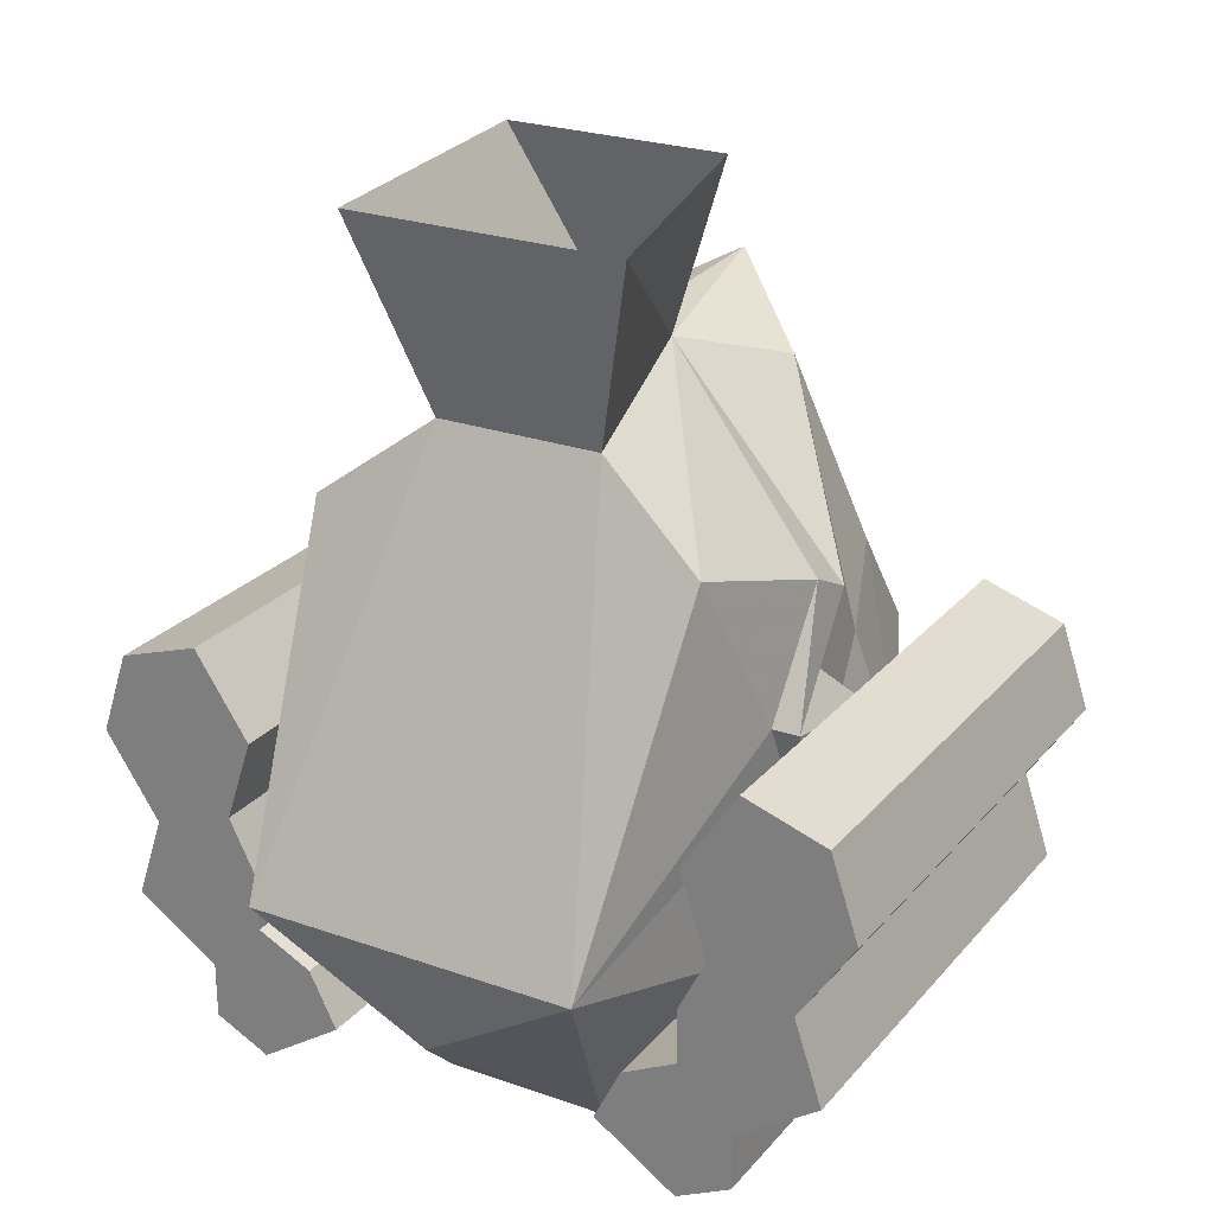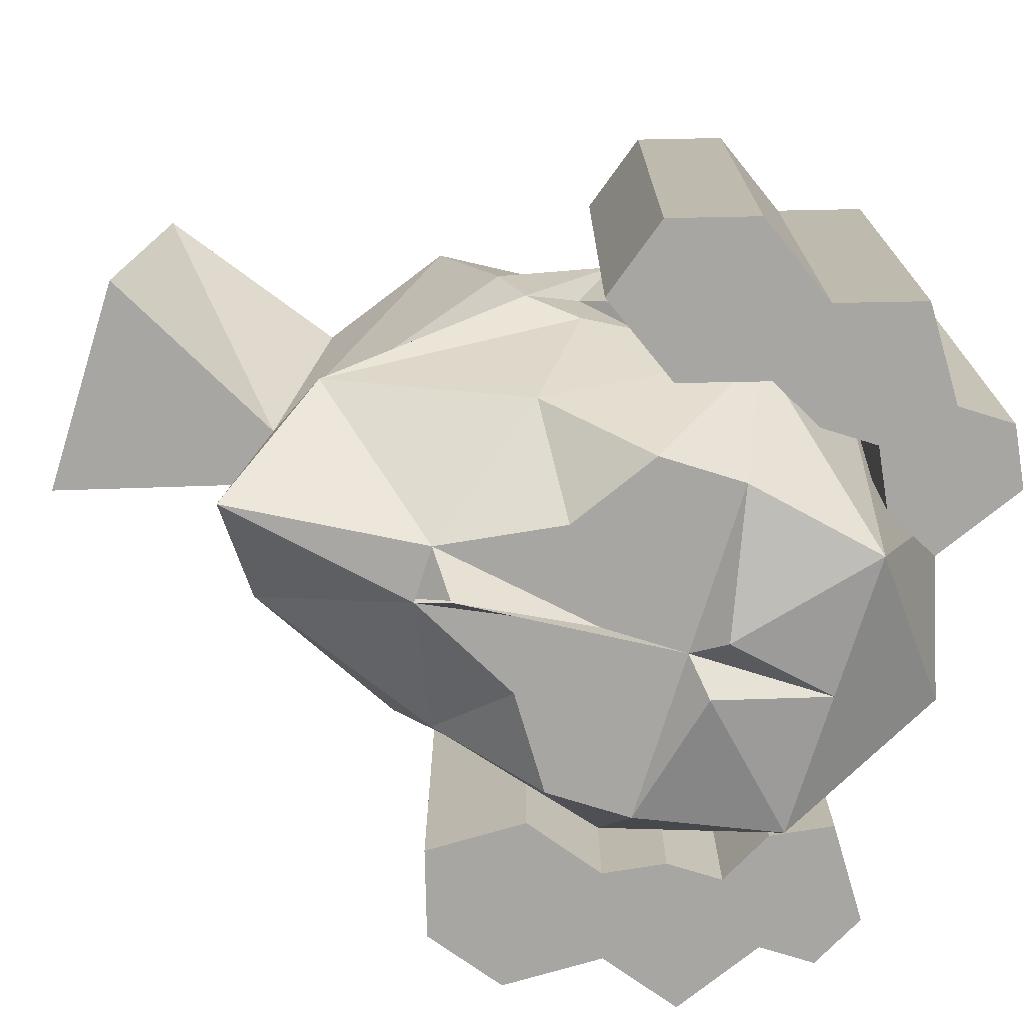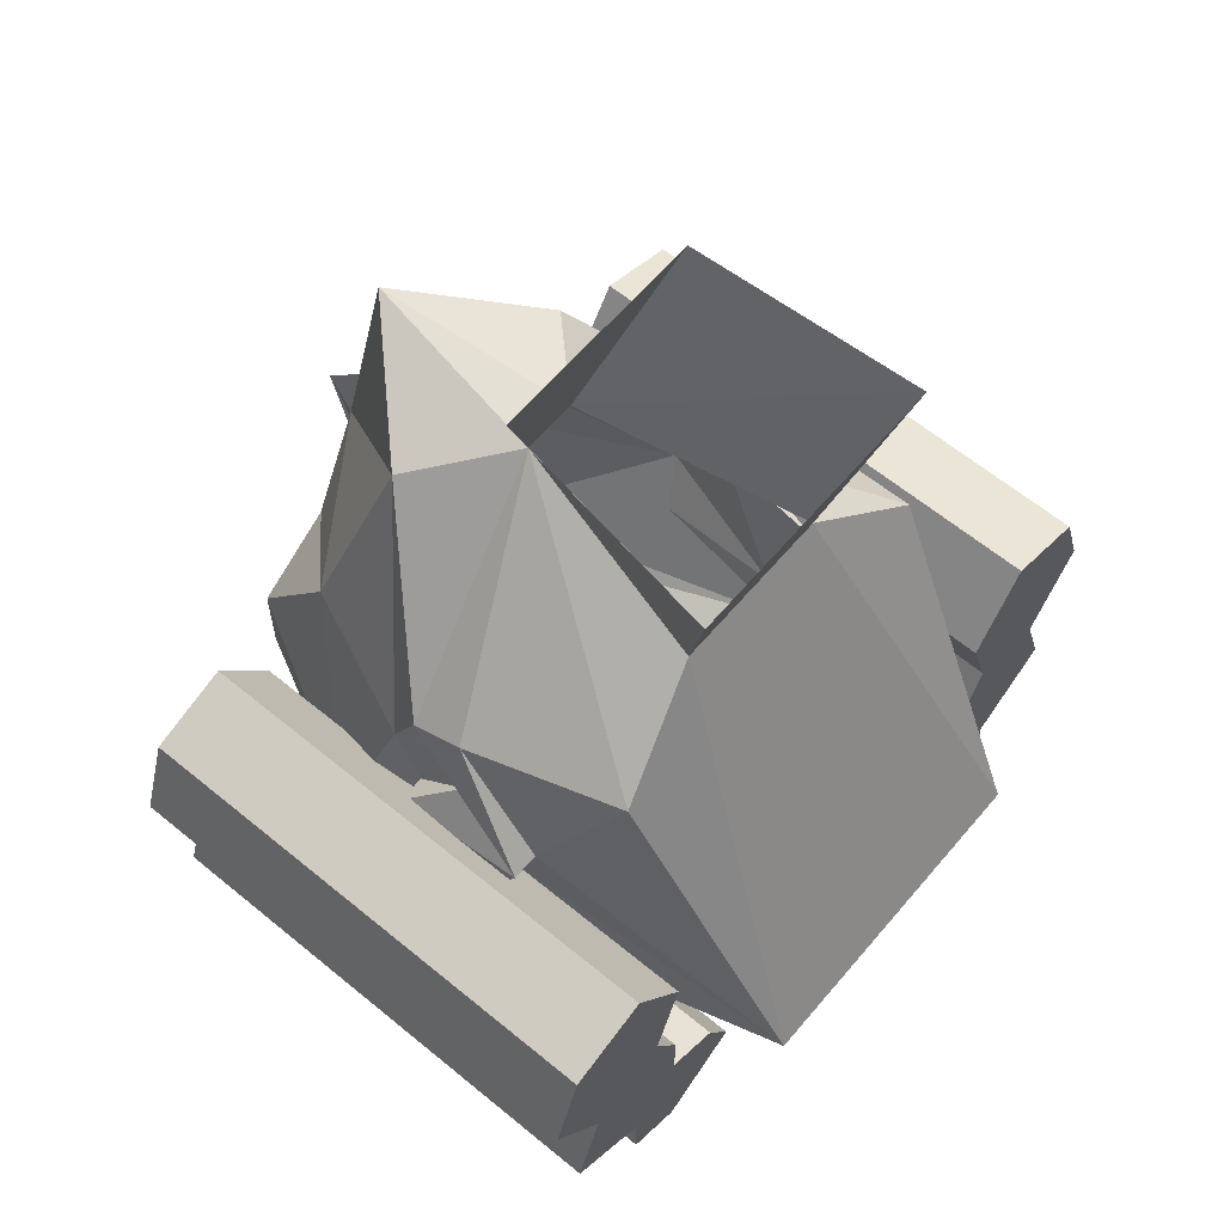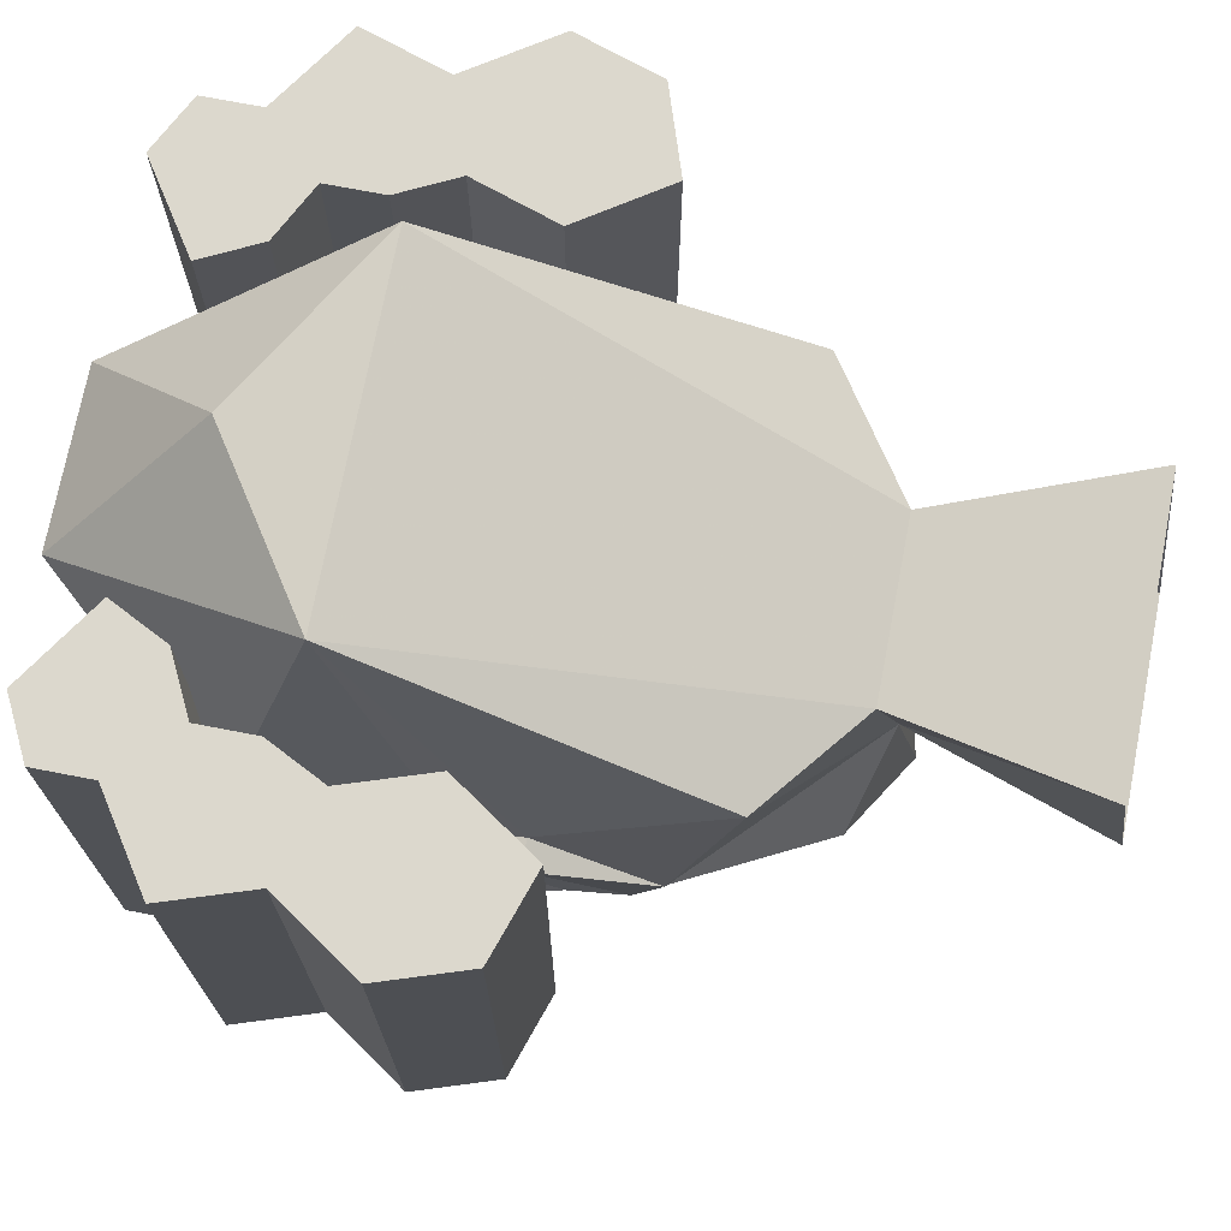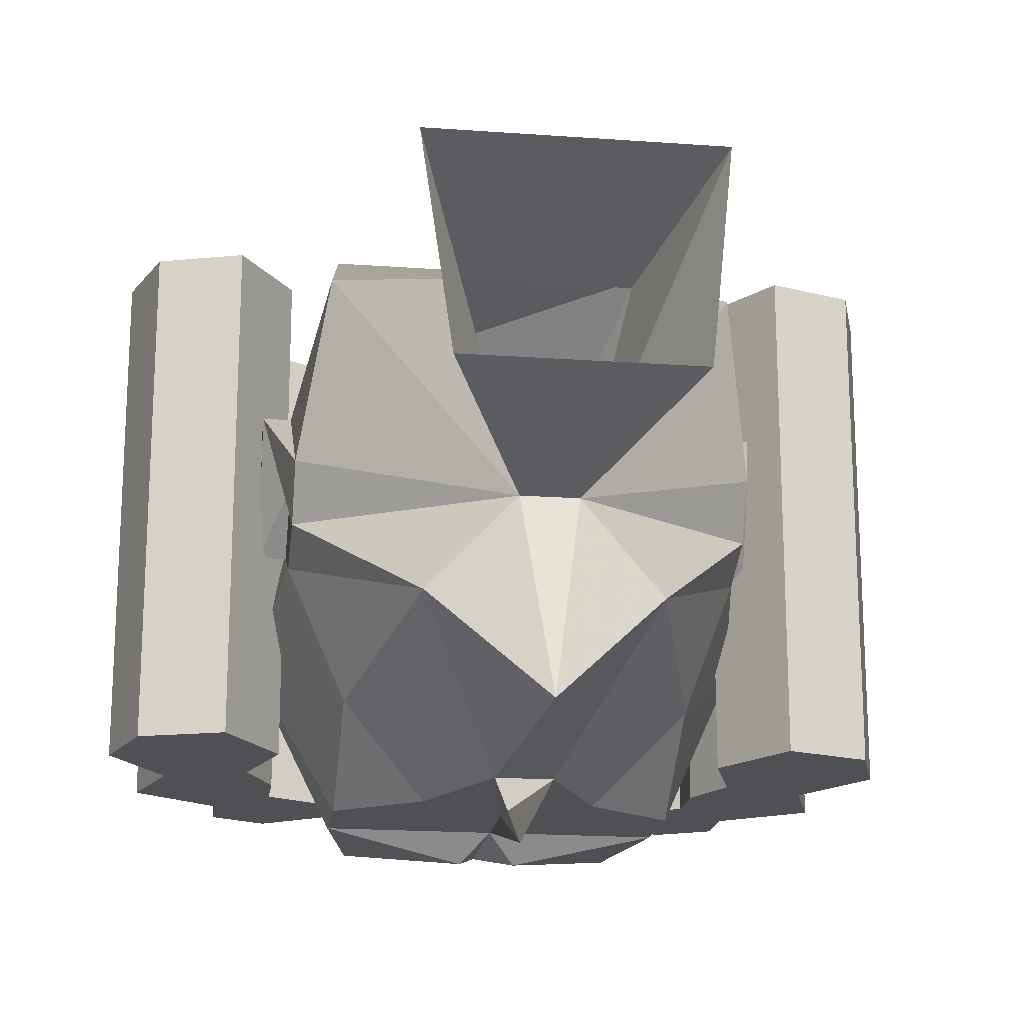
<metadata>
{"format":"obj","ext":"obj","renderer":"f3d","projection":"perspective","resolution":1024,"background":"white","views":[{"elev":24.6,"azim":30.1,"up":"+Y"},{"elev":-74.1,"azim":-107.3,"up":"+Z"},{"elev":61.6,"azim":-50.0,"up":"+Y"},{"elev":72.6,"azim":100.9,"up":"+Z"},{"elev":-18.7,"azim":172.1,"up":"+Z"}]}
</metadata>
<code>
v 0.02344 -1.398 -0.1016
v 0.04688 -1.406 -0.1016
v 0 -1.406 -0.1016
v 0.02344 -1.391 -0.1016
v 0.04688 -1.375 -0.07812
v 0.07031 -1.43 -0.05469
v 0.04688 -1.43 -0.1016
v 0.01562 -1.43 -0.1016
v 0.01562 -1.422 -0.1016
v 0 -1.43 -0.1016
v 0 -1.398 -0.1094
v 0 -1.367 -0.1172
v 0.007812 -1.359 -0.1016
v 0.03125 -1.32 -0.0625
v 0.0625 -1.383 -0.03906
v 0.0625 -1.398 -0.03125
v 0.0625 -1.461 -0.007812
v 0.03906 -1.469 -0.1016
v 0.007812 -1.438 -0.1094
v 0 -1.469 -0.1016
v -0.007812 -1.438 -0.1094
v -0.01562 -1.43 -0.1016
v -0.007812 -1.359 -0.1016
v -0.02344 -1.391 -0.1016
v -0.04688 -1.375 -0.07812
v -0.03125 -1.32 -0.0625
v 0 -1.305 -0.09375
v 0.007812 -1.312 -0.03906
v 0.0625 -1.367 -0.03125
v 0.0625 -1.383 -0.01562
v 0.07031 -1.398 -0.03125
v 0.0625 -1.406 0
v 0.04688 -1.438 0.07812
v 0.02344 -1.508 0.02344
v 0 -1.5 -0.07812
v -0.04688 -1.406 -0.1016
v -0.02344 -1.398 -0.1016
v -0.07031 -1.43 -0.05469
v -0.0625 -1.383 -0.03906
v -0.0625 -1.367 -0.03125
v -0.007812 -1.312 -0.03906
v -0.03125 -1.258 -0.02344
v 0.03125 -1.258 -0.02344
v 0.03906 -1.266 0.03906
v 0.02344 -1.32 0.02344
v 0.05469 -1.344 0.03125
v 0.0625 -1.359 -0.01562
v 0.07031 -1.391 0.007812
v 0.07031 -1.406 0
v 0.0625 -1.391 0.007812
v -0.02344 -1.32 0.02344
v -0.04688 -1.438 0.07812
v 0 -1.469 0.07031
v -0.02344 -1.508 0.02344
v -0.03906 -1.469 -0.1016
v -0.04688 -1.43 -0.1016
v -0.01562 -1.422 -0.1016
v -0.0625 -1.359 -0.01562
v -0.05469 -1.344 0.03125
v -0.03906 -1.266 0.03906
v -0.07031 -1.406 0
v -0.07031 -1.391 0.007812
v -0.07031 -1.398 -0.03125
v -0.0625 -1.406 0
v -0.0625 -1.391 0.007812
v -0.0625 -1.383 -0.01562
v -0.0625 -1.398 -0.03125
v -0.0625 -1.461 -0.007812
v 0.07812 -1.383 -0.0625
v 0.07812 -1.383 -0.08594
v 0.0625 -1.406 -0.08594
v 0.0625 -1.406 -0.0625
v 0.0625 -1.406 0.03125
v 0.07812 -1.383 0.03125
v 0.1016 -1.391 -0.0625
v 0.1016 -1.391 -0.08594
v 0.07031 -1.43 -0.08594
v 0.07031 -1.43 -0.0625
v 0.07031 -1.43 0.03125
v 0.0625 -1.406 0.05469
v 0.07812 -1.383 0.05469
v 0.1016 -1.391 0.05469
v 0.1016 -1.391 0.03125
v 0.1094 -1.414 -0.0625
v 0.1094 -1.414 -0.08594
v 0.09375 -1.438 -0.08594
v 0.09375 -1.438 -0.0625
v 0.09375 -1.438 0.03125
v 0.07031 -1.43 0.05469
v 0.1094 -1.414 0.05469
v 0.1094 -1.414 0.03125
v 0.1016 -1.461 -0.0625
v 0.1016 -1.461 -0.08594
v 0.0625 -1.461 -0.08594
v 0.0625 -1.445 -0.08594
v 0.0625 -1.445 -0.0625
v 0.0625 -1.445 0.03125
v 0.0625 -1.445 0.05469
v 0.0625 -1.461 0.05469
v 0.09375 -1.438 0.05469
v 0.1016 -1.461 0.03125
v 0.07812 -1.477 -0.0625
v 0.07812 -1.477 -0.08594
v 0.0625 -1.461 -0.0625
v 0.07812 -1.477 0.03125
v 0.0625 -1.461 0.03125
v 0.07812 -1.477 0.05469
v 0.1016 -1.461 0.05469
v 0.07812 -1.492 -0.0625
v 0.07812 -1.492 -0.08594
v 0.03906 -1.484 -0.08594
v 0.04688 -1.469 -0.08594
v 0.04688 -1.469 -0.0625
v 0.04688 -1.469 0.03125
v 0.04688 -1.469 0.05469
v 0.03906 -1.484 0.05469
v 0.07812 -1.492 0.05469
v 0.07812 -1.492 0.03125
v 0.0625 -1.5 -0.0625
v 0.0625 -1.5 -0.08594
v 0.03906 -1.484 -0.0625
v 0.0625 -1.5 0.03125
v 0.03906 -1.484 0.03125
v 0.0625 -1.5 0.05469
v -0.0625 -1.406 -0.0625
v -0.0625 -1.406 -0.08594
v -0.07812 -1.383 -0.08594
v -0.07812 -1.383 -0.0625
v -0.07812 -1.383 0.03125
v -0.0625 -1.406 0.03125
v -0.07031 -1.43 -0.0625
v -0.07031 -1.43 -0.08594
v -0.1016 -1.391 -0.08594
v -0.1016 -1.391 -0.0625
v -0.1016 -1.391 0.03125
v -0.07812 -1.383 0.05469
v -0.0625 -1.406 0.05469
v -0.07031 -1.43 0.05469
v -0.07031 -1.43 0.03125
v -0.09375 -1.438 -0.0625
v -0.09375 -1.438 -0.08594
v -0.1094 -1.414 -0.08594
v -0.1094 -1.414 -0.0625
v -0.1094 -1.414 0.03125
v -0.1016 -1.391 0.05469
v -0.09375 -1.438 0.03125
v -0.1094 -1.414 0.05469
v -0.09375 -1.438 0.05469
v -0.1016 -1.461 0.03125
v -0.1016 -1.461 0.05469
v -0.0625 -1.461 0.05469
v -0.0625 -1.445 0.05469
v -0.0625 -1.445 0.03125
v -0.0625 -1.445 -0.0625
v -0.0625 -1.445 -0.08594
v -0.0625 -1.461 -0.08594
v -0.1016 -1.461 -0.08594
v -0.1016 -1.461 -0.0625
v -0.07812 -1.477 -0.08594
v -0.07812 -1.477 -0.0625
v -0.07812 -1.477 0.03125
v -0.07812 -1.477 0.05469
v -0.0625 -1.461 0.03125
v -0.0625 -1.461 -0.0625
v -0.04688 -1.469 -0.0625
v -0.04688 -1.469 -0.08594
v -0.03906 -1.484 -0.08594
v -0.07812 -1.492 -0.08594
v -0.07812 -1.492 -0.0625
v -0.07812 -1.492 0.03125
v -0.07812 -1.492 0.05469
v -0.03906 -1.484 0.05469
v -0.04688 -1.469 0.05469
v -0.04688 -1.469 0.03125
v -0.03906 -1.484 -0.0625
v -0.0625 -1.5 -0.0625
v -0.0625 -1.5 -0.08594
v -0.0625 -1.5 0.03125
v -0.0625 -1.5 0.05469
v -0.03906 -1.484 0.03125
v 0.02344 -1.398 -0.1016
v 0.02344 -1.398 -0.1016
v 0.02344 -1.398 -0.1016
v 0.02344 -1.398 -0.1016
v 0.02344 -1.398 -0.1016
v 0.02344 -1.398 -0.1016
v 0.02344 -1.398 -0.1016
v 0.02344 -1.398 -0.1016
v 0.02344 -1.398 -0.1016
v 0.02344 -1.398 -0.1016
v 0.02344 -1.398 -0.1016
v 0.02344 -1.398 -0.1016
v 0.02344 -1.398 -0.1016
v 0.02344 -1.398 -0.1016
v 0.02344 -1.398 -0.1016
v 0.02344 -1.398 -0.1016
v 0.02344 -1.398 -0.1016
v 0.02344 -1.398 -0.1016
v 0.02344 -1.398 -0.1016
v 0.02344 -1.398 -0.1016
v 0.02344 -1.398 -0.1016
v 0.02344 -1.398 -0.1016
v 0.02344 -1.398 -0.1016
v 0.02344 -1.398 -0.1016
v 0.02344 -1.398 -0.1016
v 0.02344 -1.398 -0.1016
v 0.02344 -1.398 -0.1016
v 0.02344 -1.398 -0.1016
v 0.02344 -1.398 -0.1016
v 0.02344 -1.398 -0.1016
v 0.02344 -1.398 -0.1016
v 0.02344 -1.398 -0.1016
f 1 2 3
f 2 9 3
f 3 36 37
f 3 57 36
f 1 3 4
f 1 4 2
f 2 4 5
f 2 5 6
f 2 6 7
f 2 7 8
f 2 8 9
f 3 9 8
f 3 8 10
f 3 10 11
f 3 11 12
f 3 12 13
f 3 13 4
f 4 13 5
f 5 13 14
f 5 14 15
f 5 15 6
f 6 18 7
f 7 18 19
f 7 19 8
f 8 19 10
f 10 19 20
f 10 20 21
f 10 21 22
f 10 22 3
f 10 3 11
f 11 3 12
f 12 3 23
f 23 3 24
f 23 24 25
f 23 25 26
f 23 26 27
f 23 27 13
f 13 27 14
f 14 27 28
f 14 28 29
f 14 29 15
f 15 29 30
f 16 30 31
f 16 31 32
f 18 20 19
f 3 37 24
f 24 37 36
f 24 36 25
f 25 36 38
f 25 38 39
f 25 39 26
f 26 39 40
f 26 40 41
f 26 41 27
f 27 41 28
f 28 41 42
f 28 42 43
f 28 43 44
f 28 44 45
f 28 45 46
f 28 46 47
f 28 47 29
f 29 47 48
f 29 48 30
f 30 48 31
f 30 31 16
f 16 31 32
f 32 31 49
f 32 49 50
f 20 55 21
f 21 55 56
f 21 56 22
f 22 56 36
f 22 36 57
f 22 57 3
f 40 58 41
f 41 58 59
f 41 59 51
f 41 51 60
f 41 60 42
f 31 48 49
f 31 49 32
f 32 49 50
f 50 49 48
f 50 48 47
f 50 47 46
f 47 50 48
f 47 48 29
f 29 48 30
f 30 48 31
f 31 48 49
f 49 48 50
f 61 62 63
f 61 63 64
f 61 64 65
f 61 65 62
f 61 62 63
f 61 63 64
f 61 64 65
f 61 65 62
f 62 65 58
f 62 58 40
f 62 40 66
f 62 66 63
f 63 66 67
f 63 67 64
f 65 59 58
f 65 58 62
f 62 58 40
f 62 40 66
f 62 66 63
f 63 66 67
f 63 67 64
f 55 38 56
f 56 38 36
f 39 66 40
f 45 44 60
f 45 60 51
f 6 15 16
f 6 16 17
f 6 17 18
f 15 30 16
f 16 32 17
f 17 32 33
f 17 33 34
f 17 34 18
f 18 34 35
f 18 35 20
f 32 50 33
f 33 50 46
f 33 46 45
f 33 45 51
f 33 51 52
f 33 52 53
f 33 53 34
f 34 53 54
f 34 54 35
f 35 54 55
f 35 55 20
f 64 67 68
f 64 68 52
f 64 52 65
f 65 52 59
f 52 54 53
f 54 52 68
f 54 68 55
f 55 68 38
f 38 67 39
f 39 67 66
f 67 38 68
f 52 51 59
f 69 72 73
f 69 73 74
f 69 74 75
f 70 76 77
f 70 77 71
f 72 78 79
f 72 79 73
f 74 83 75
f 75 83 84
f 76 85 77
f 77 85 86
f 78 87 88
f 78 88 79
f 80 89 81
f 81 89 82
f 82 89 90
f 83 91 84
f 84 91 87
f 86 93 94
f 86 94 77
f 77 94 95
f 78 96 97
f 78 97 79
f 89 98 99
f 89 99 100
f 89 100 90
f 91 88 87
f 87 88 92
f 92 88 101
f 92 101 102
f 93 103 94
f 104 102 105
f 104 105 106
f 104 106 96
f 96 106 97
f 99 107 108
f 99 108 100
f 101 105 102
f 102 105 109
f 103 110 111
f 103 111 94
f 94 111 112
f 104 113 114
f 104 114 106
f 99 115 116
f 99 116 107
f 107 116 117
f 105 118 109
f 109 118 119
f 110 120 111
f 121 119 122
f 121 122 123
f 121 123 113
f 113 123 114
f 116 124 117
f 118 122 119
f 125 128 129
f 125 129 130
f 125 130 131
f 126 132 127
f 127 132 133
f 128 134 135
f 128 135 129
f 130 139 131
f 131 139 140
f 132 141 142
f 132 142 133
f 134 143 144
f 134 144 135
f 136 145 138
f 136 138 137
f 143 140 146
f 143 146 144
f 145 147 138
f 138 147 148
f 139 146 140
f 148 150 151
f 148 151 138
f 138 151 152
f 139 153 154
f 139 154 131
f 132 155 156
f 132 156 141
f 141 156 157
f 140 158 149
f 140 149 146
f 158 160 161
f 158 161 149
f 150 162 151
f 160 164 163
f 160 163 161
f 164 154 153
f 164 153 163
f 164 163 165
f 156 166 167
f 156 167 159
f 156 159 157
f 160 169 170
f 160 170 161
f 162 171 172
f 162 172 151
f 151 172 173
f 163 174 165
f 165 174 175
f 167 177 168
f 167 168 159
f 169 176 178
f 169 178 170
f 171 179 172
f 176 175 180
f 176 180 178
f 175 174 180
f 69 70 71
f 69 71 72
f 69 75 70
f 70 75 76
f 71 77 72
f 72 77 78
f 73 79 80
f 73 80 81
f 73 81 74
f 74 81 82
f 74 82 83
f 75 84 76
f 76 84 85
f 77 86 78
f 78 86 87
f 79 88 89
f 79 89 80
f 82 90 83
f 83 90 91
f 84 87 85
f 85 87 86
f 86 87 92
f 86 92 93
f 77 95 78
f 78 95 96
f 79 97 89
f 89 97 98
f 90 100 91
f 91 100 88
f 92 102 93
f 93 102 103
f 94 103 104
f 94 104 96
f 94 96 95
f 88 100 89
f 104 103 102
f 97 106 98
f 98 106 99
f 99 106 105
f 99 105 107
f 100 108 88
f 88 108 101
f 101 108 107
f 101 107 105
f 102 109 103
f 103 109 110
f 94 112 104
f 104 112 113
f 106 114 99
f 99 114 115
f 107 117 105
f 105 117 118
f 109 119 110
f 110 119 120
f 111 120 121
f 111 121 113
f 111 113 112
f 121 120 119
f 114 123 115
f 115 123 116
f 116 123 122
f 116 122 124
f 117 124 118
f 118 124 122
f 125 126 127
f 125 127 128
f 125 131 126
f 126 131 132
f 127 133 128
f 128 133 134
f 129 135 136
f 129 136 137
f 129 137 130
f 130 137 138
f 130 138 139
f 131 140 132
f 132 140 141
f 133 142 134
f 134 142 143
f 135 144 145
f 135 145 136
f 143 142 141
f 143 141 140
f 144 146 147
f 144 147 145
f 138 148 139
f 139 148 146
f 146 148 147
f 148 146 149
f 148 149 150
f 138 152 139
f 139 152 153
f 131 154 132
f 132 154 155
f 141 157 140
f 140 157 158
f 158 157 159
f 158 159 160
f 149 161 150
f 150 161 162
f 151 162 163
f 151 163 153
f 151 153 152
f 160 159 156
f 160 156 164
f 161 163 162
f 164 156 155
f 164 155 154
f 164 165 156
f 156 165 166
f 160 159 168
f 160 168 169
f 161 170 162
f 162 170 171
f 151 173 163
f 163 173 174
f 165 175 166
f 166 175 167
f 167 175 176
f 167 176 177
f 169 168 177
f 169 177 176
f 170 178 171
f 171 178 179
f 172 179 180
f 172 180 174
f 172 174 173
f 178 180 179

</code>
